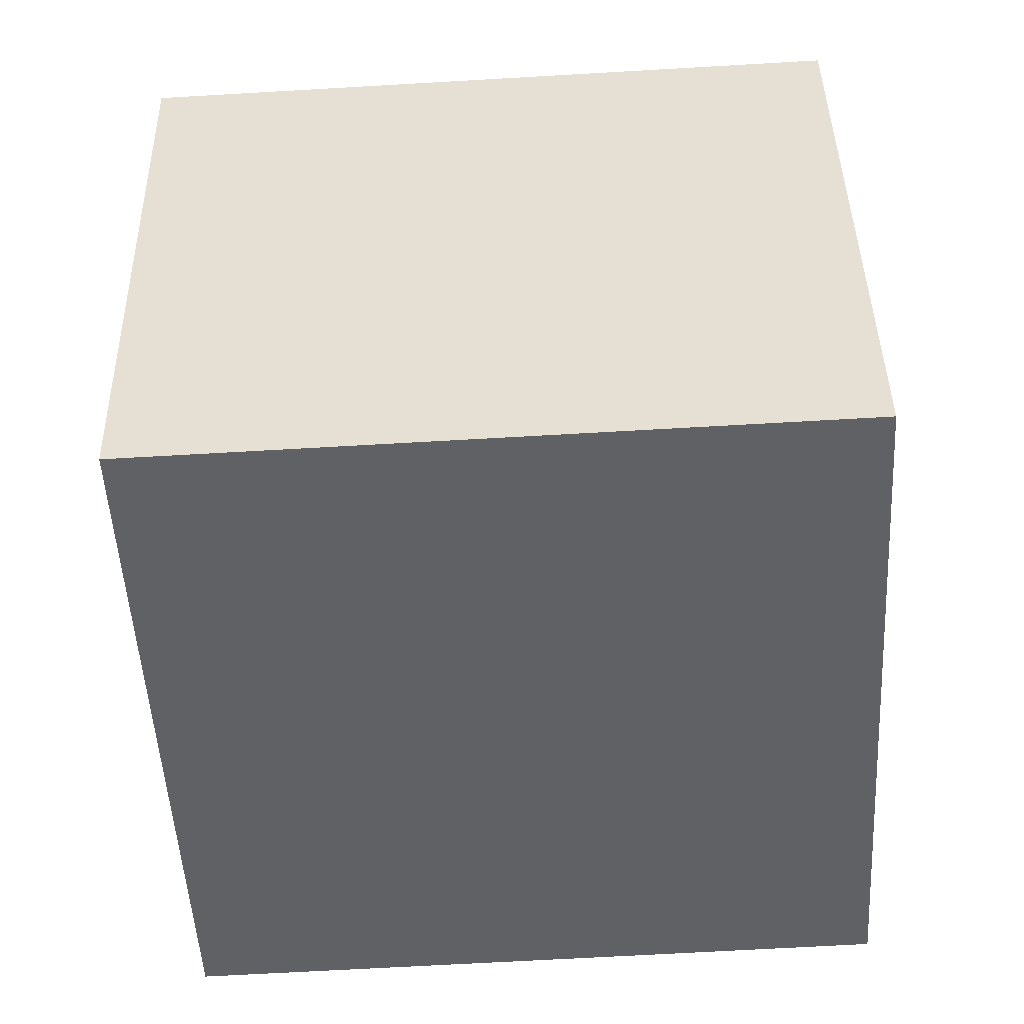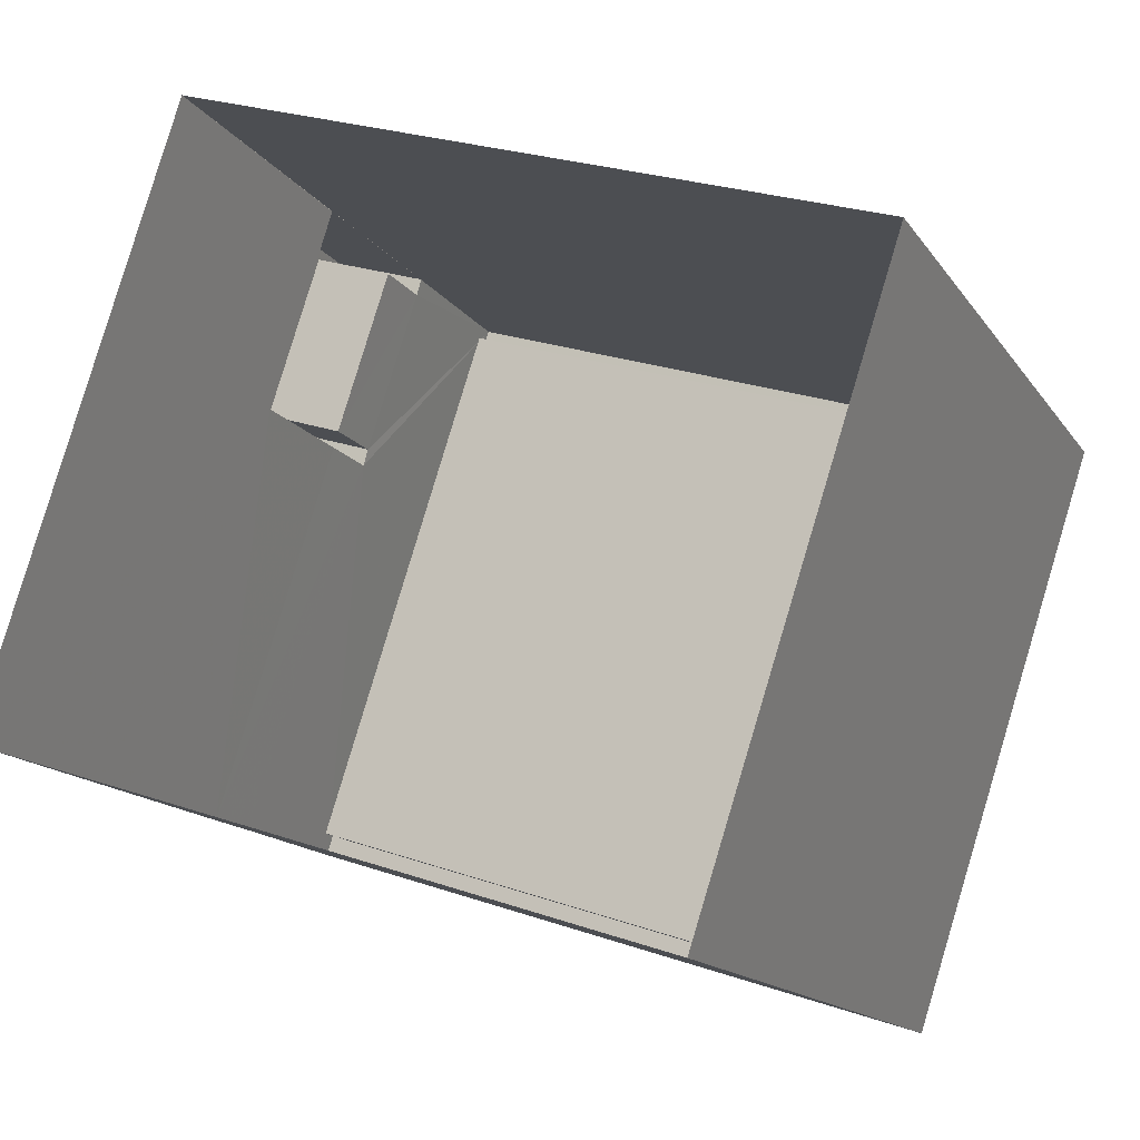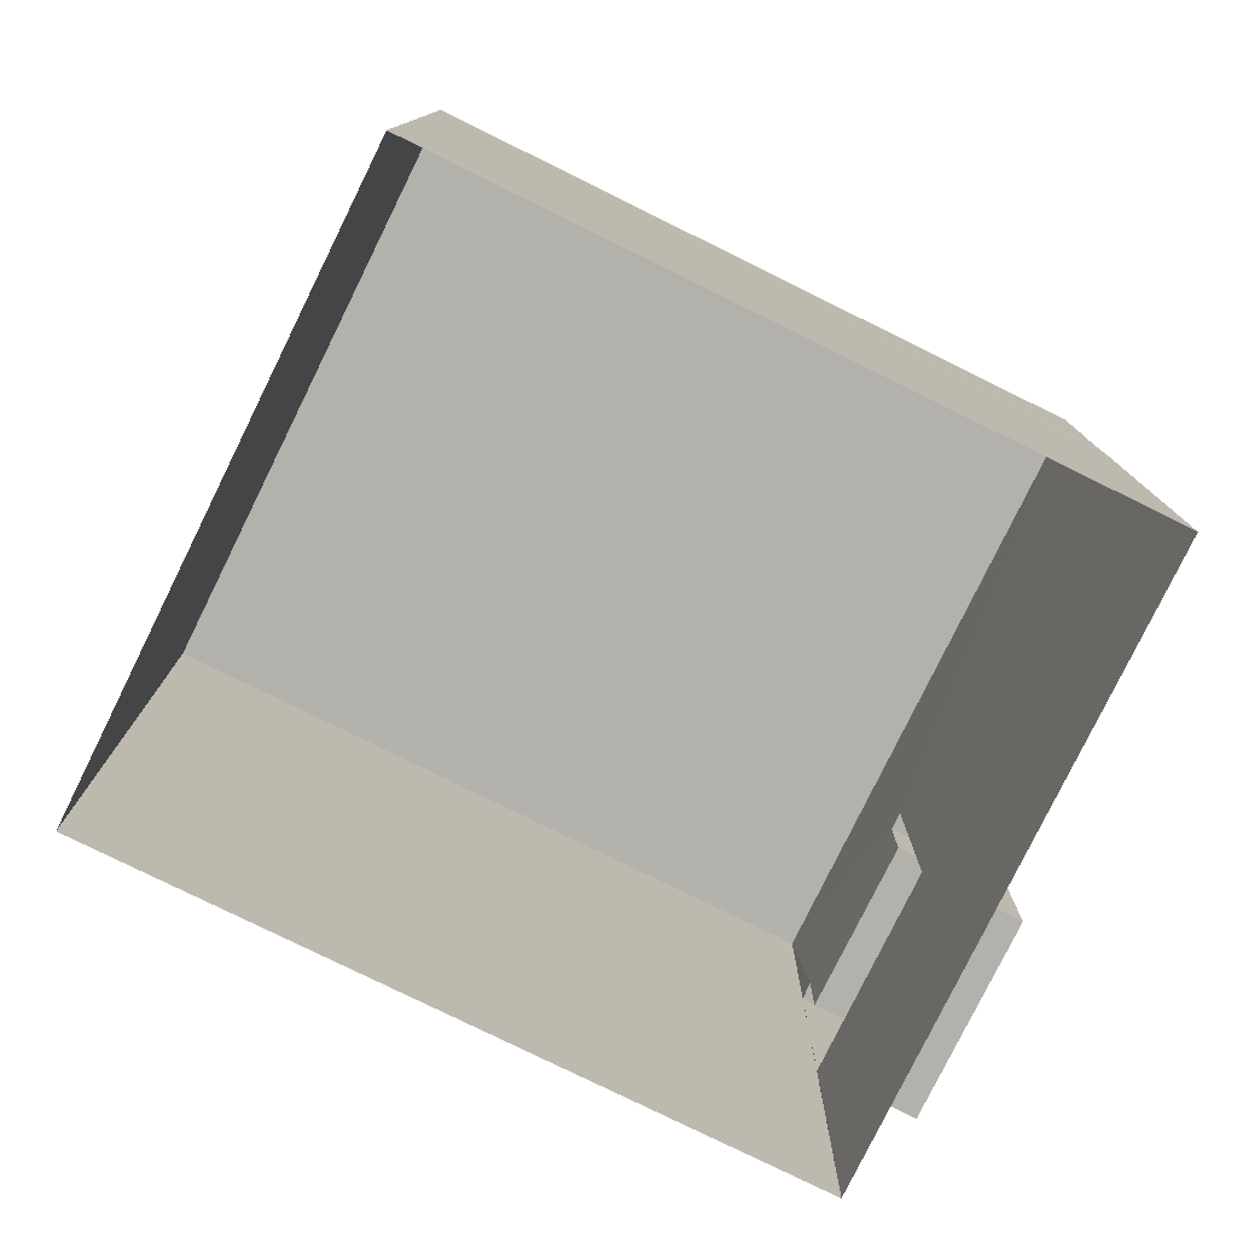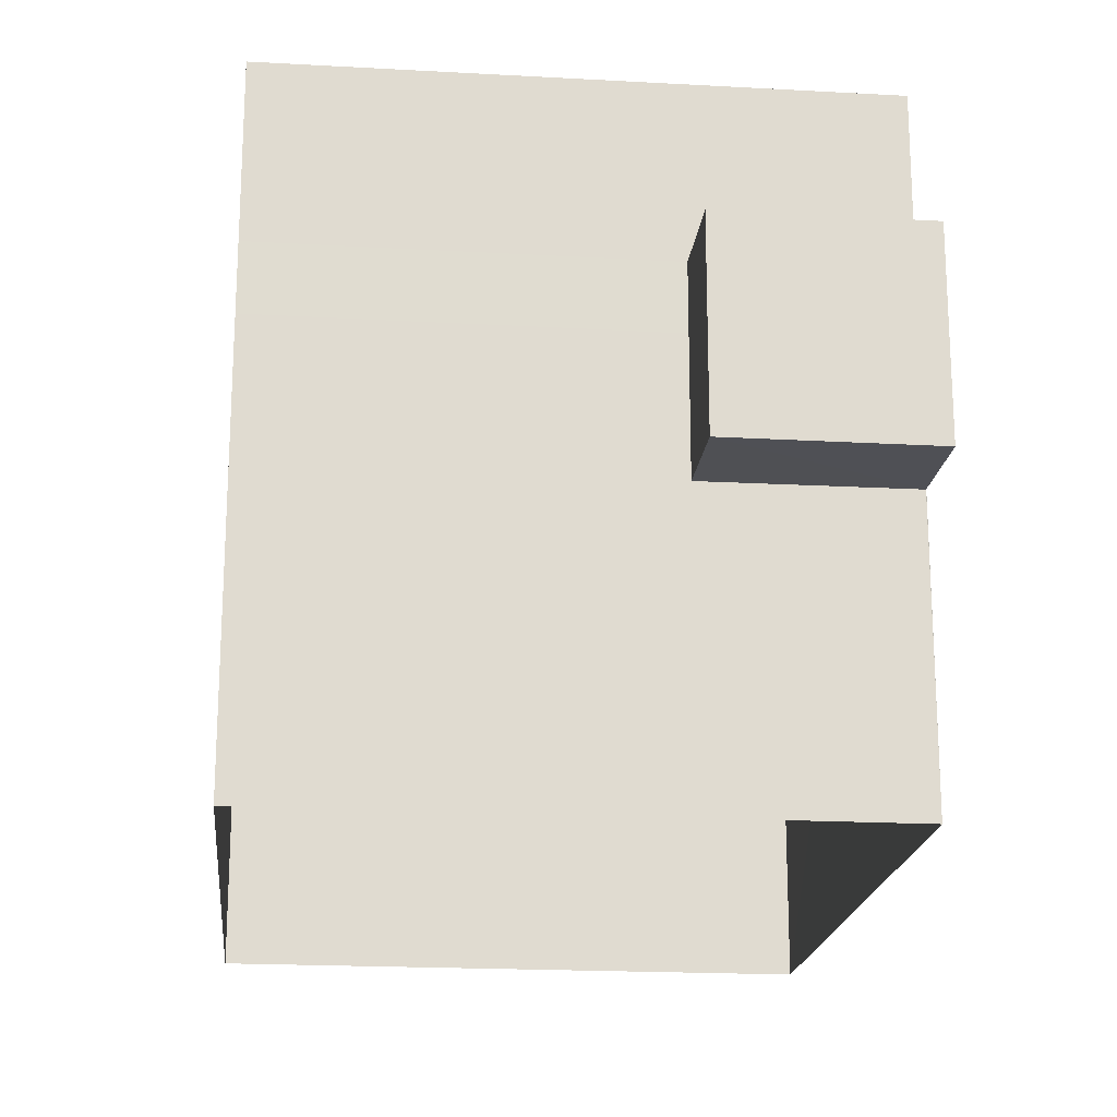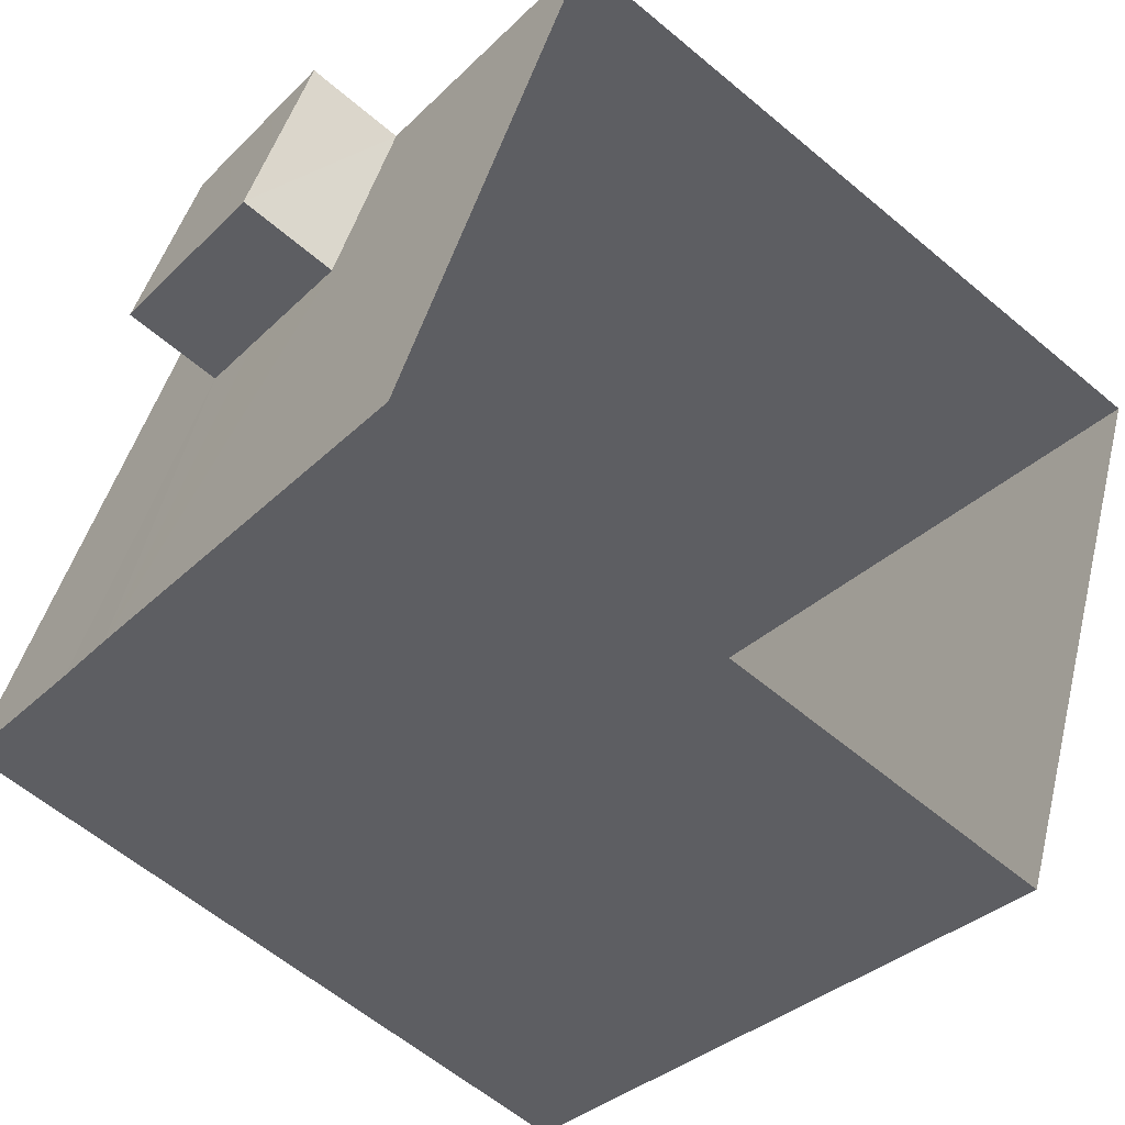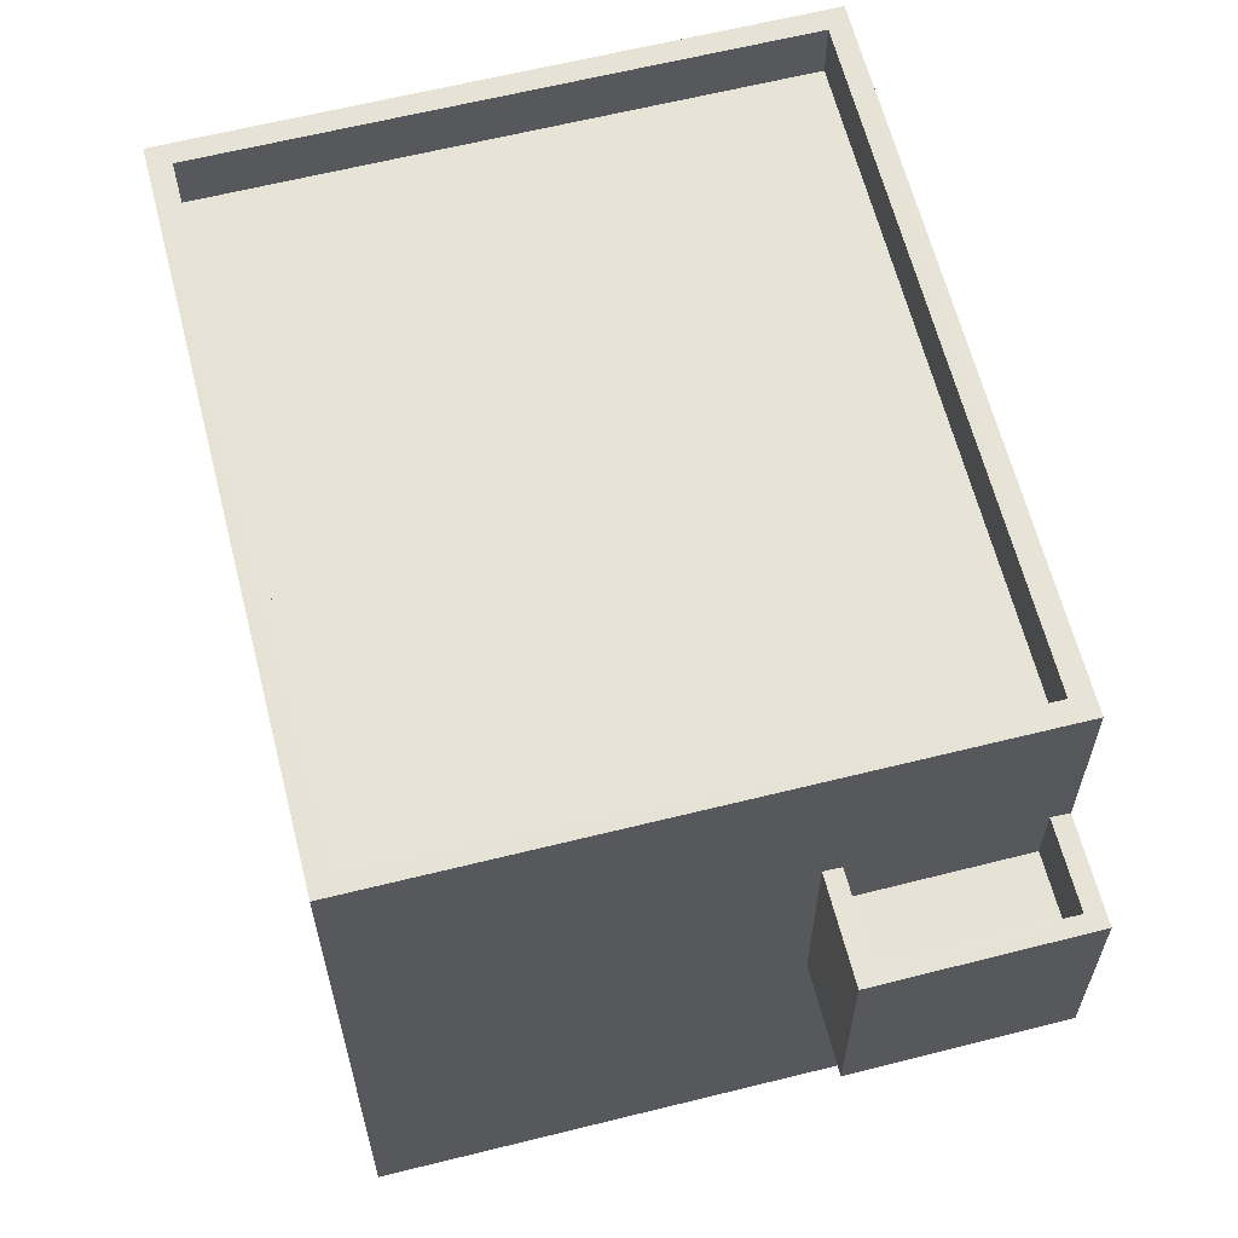
<metadata>
{"format":"obj","ext":"obj","renderer":"f3d","projection":"perspective","resolution":1024,"background":"white","views":[{"elev":-68.1,"azim":-86.7,"up":"+Y"},{"elev":-14.5,"azim":-158.1,"up":"+Y"},{"elev":-79.0,"azim":-8.2,"up":"+Z"},{"elev":-19.3,"azim":102.1,"up":"+Z"},{"elev":-32.8,"azim":143.1,"up":"+Y"},{"elev":62.7,"azim":93.8,"up":"+Z"}]}
</metadata>
<code>
v -8.897e+04 -1.006e+05 1.992
v -8.898e+04 -1.006e+05 1.993
v -8.899e+04 -1.006e+05 1.992
v -8.898e+04 -1.006e+05 1.991
v -8.898e+04 -1.006e+05 6.281
v -8.898e+04 -1.006e+05 6.281
v -8.897e+04 -1.006e+05 6.282
v -8.898e+04 -1.006e+05 6.282
v -8.897e+04 -1.006e+05 11.04
v -8.898e+04 -1.006e+05 11.04
v -8.899e+04 -1.006e+05 11.04
v -8.898e+04 -1.006e+05 11.04
v -8.898e+04 -1.006e+05 9.281
v -8.898e+04 -1.006e+05 9.281
v -8.898e+04 -1.006e+05 9.281
v -8.898e+04 -1.006e+05 9.281
v -8.897e+04 -1.006e+05 9.282
v -8.898e+04 -1.006e+05 9.282
v -8.898e+04 -1.006e+05 9.282
v -8.898e+04 -1.006e+05 9.282
v -8.898e+04 -1.006e+05 8.281
v -8.898e+04 -1.006e+05 8.282
v -8.898e+04 -1.006e+05 8.281
v -8.898e+04 -1.006e+05 8.282
v -8.898e+04 -1.006e+05 11.84
v -8.898e+04 -1.006e+05 11.84
v -8.899e+04 -1.006e+05 11.84
v -8.899e+04 -1.006e+05 11.84
v -8.897e+04 -1.006e+05 11.84
v -8.897e+04 -1.006e+05 11.84
v -8.898e+04 -1.006e+05 11.84
v -8.898e+04 -1.006e+05 11.84
v -8.897e+04 -1.006e+05 9.283
v -8.897e+04 -1.006e+05 8.283
v -8.898e+04 -1.006e+05 8.282
f 1 2 3
f 4 1 3
f 5 6 7
f 8 5 7
f 9 10 11
f 12 9 11
f 13 14 15
f 14 13 16
f 16 13 17
f 18 19 20
f 17 19 18
f 13 19 17
f 21 22 23
f 21 24 22
f 25 26 27
f 28 25 27
f 25 29 26
f 29 30 26
f 27 31 32
f 28 27 32
f 31 30 29
f 32 31 29
f 18 33 34
f 35 18 34
f 27 3 2
f 31 27 2
f 1 34 2
f 34 31 2
f 33 30 31
f 34 33 31
f 14 16 6
f 5 14 6
f 24 19 22
f 24 20 19
f 8 34 1
f 30 33 18
f 30 18 26
f 8 1 4
f 5 4 26
f 8 35 34
f 24 15 20
f 18 20 26
f 24 21 15
f 8 4 5
f 5 26 14
f 26 15 14
f 26 20 15
f 13 23 22
f 19 13 22
f 3 26 4
f 3 27 26
f 28 12 11
f 28 32 12
f 32 9 12
f 32 29 9
f 21 23 13
f 15 21 13
f 16 17 7
f 6 16 7
f 25 10 9
f 29 25 9
f 25 11 10
f 25 28 11
f 17 35 7
f 7 35 8
f 18 35 17

</code>
